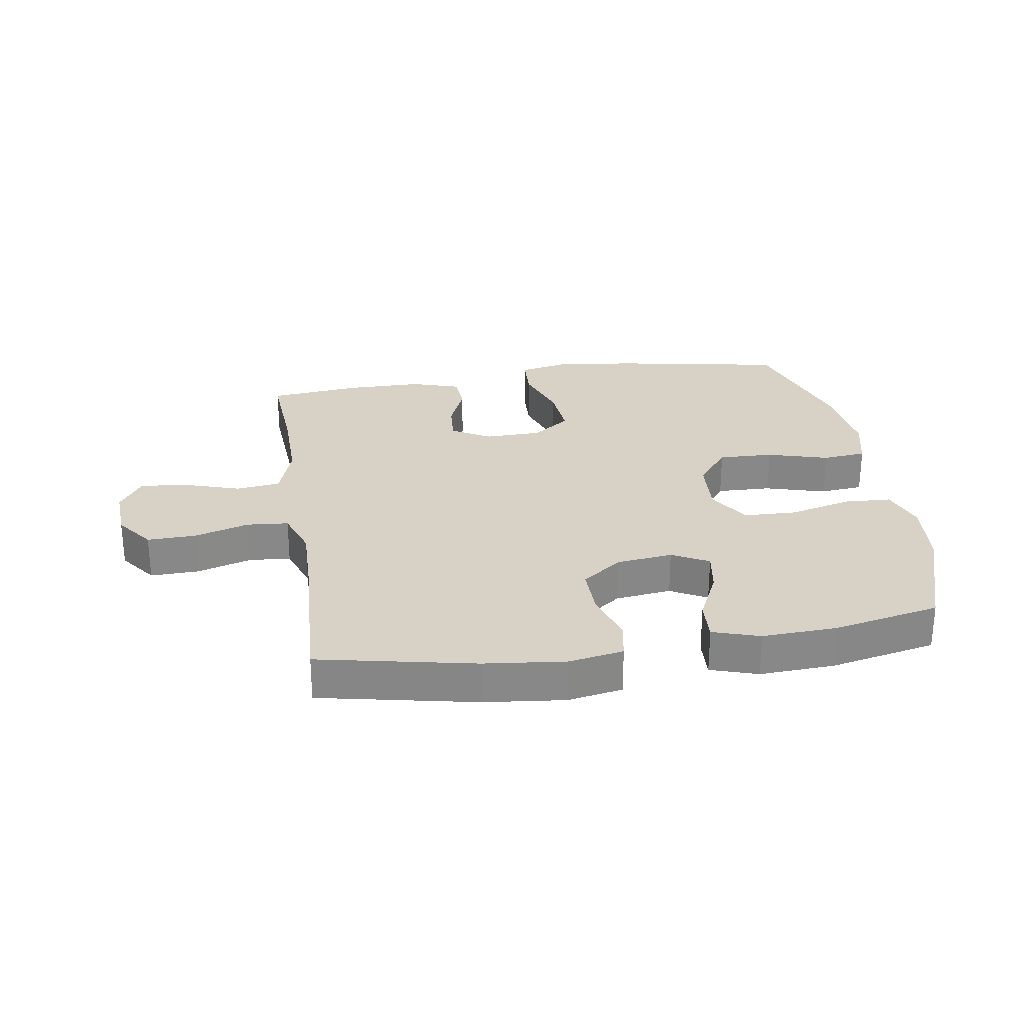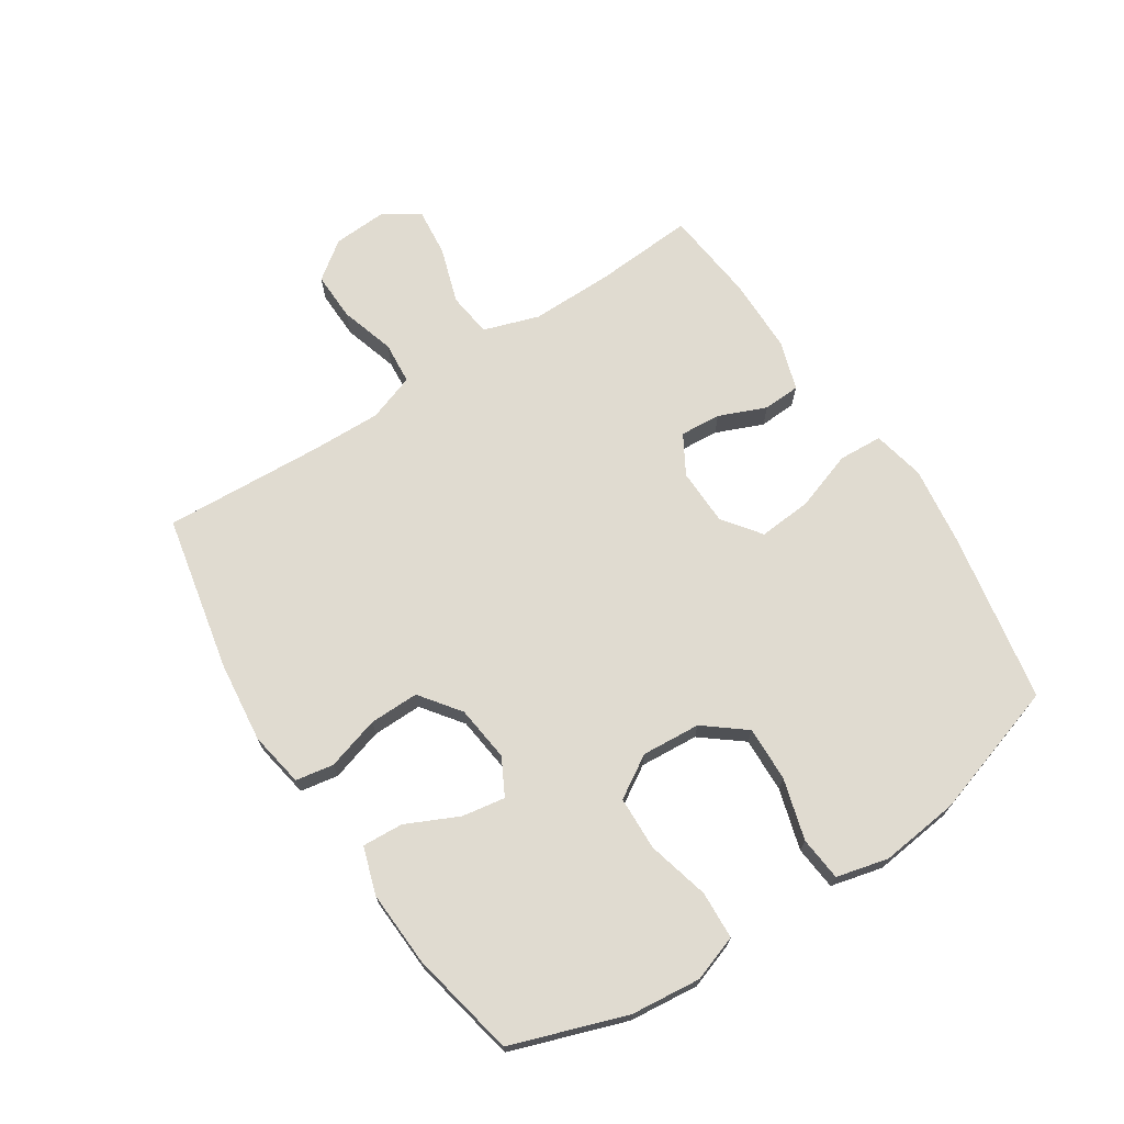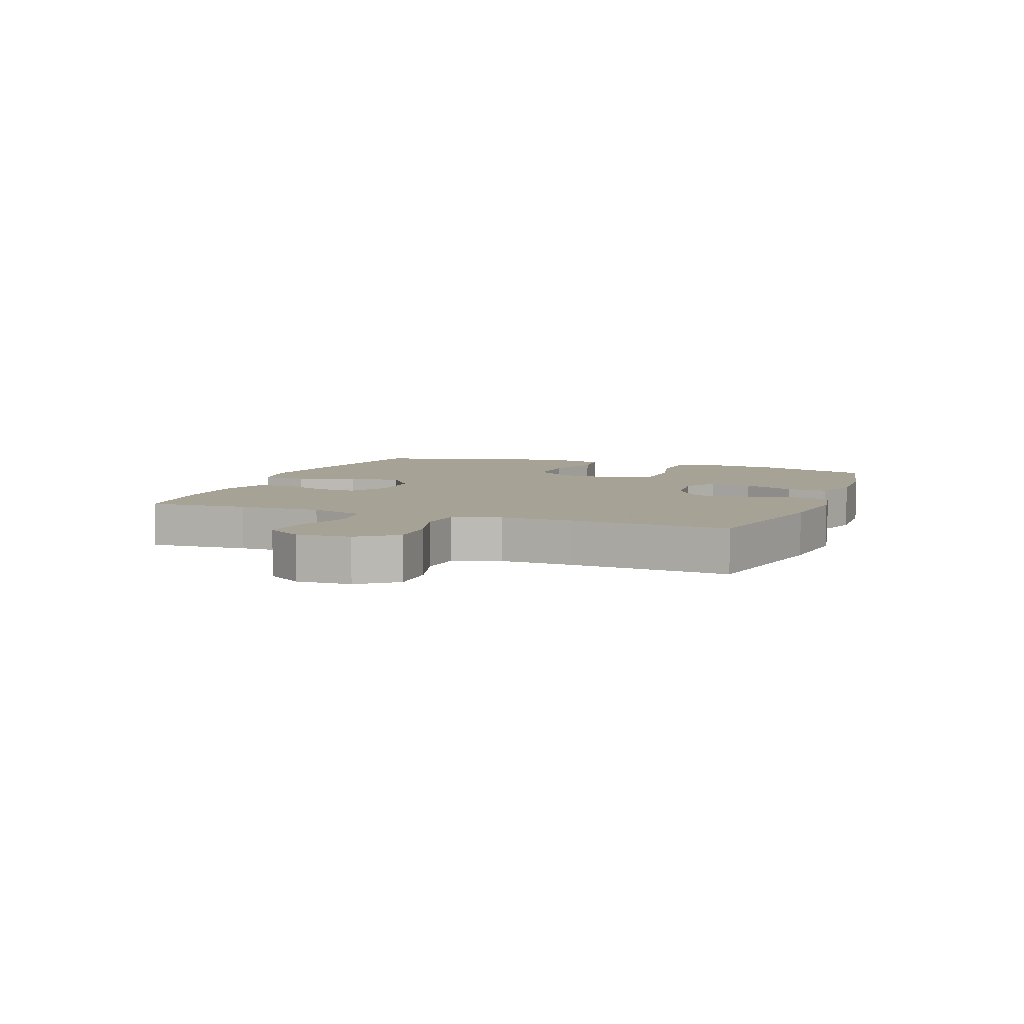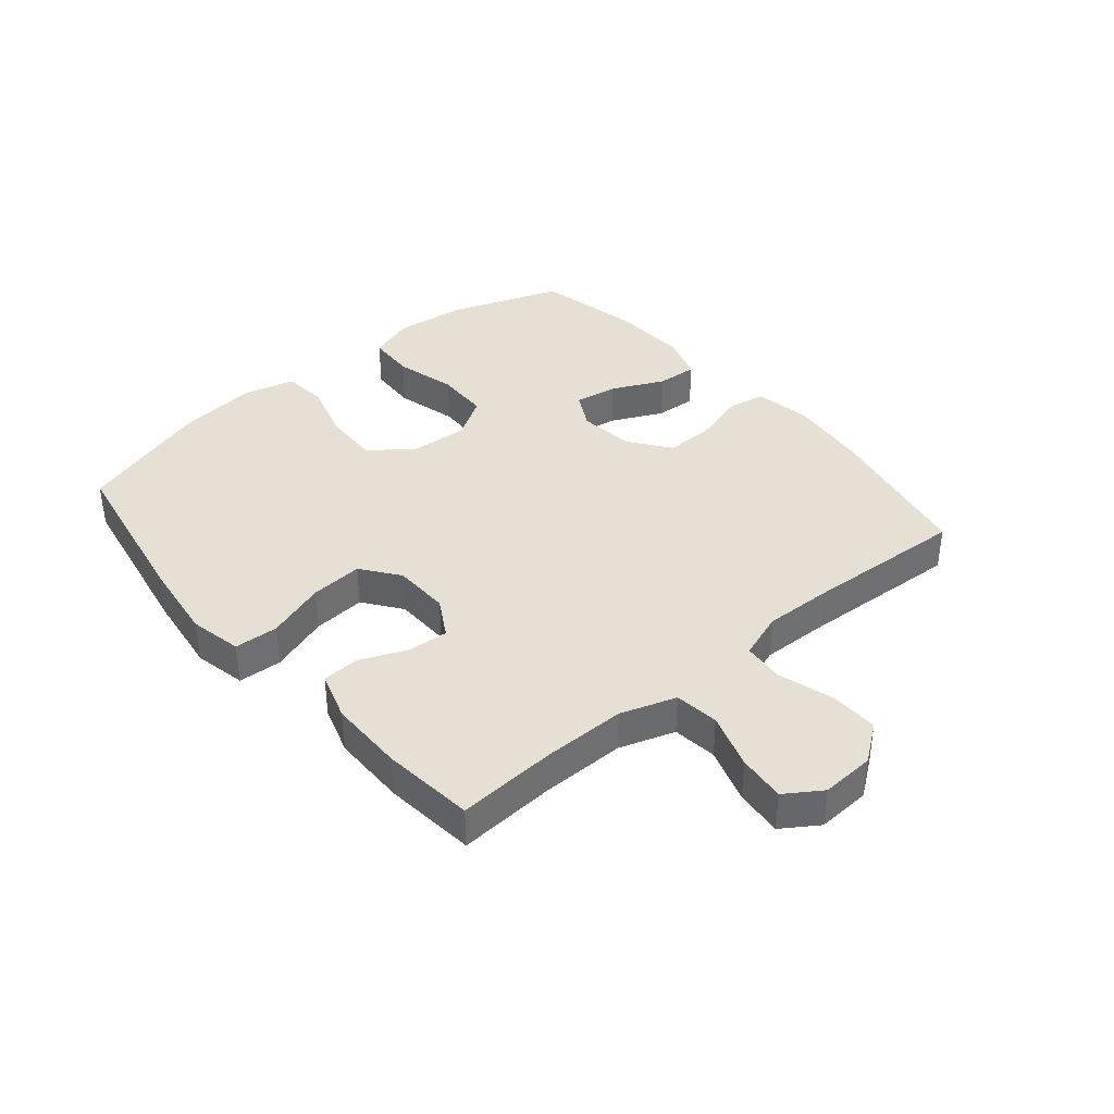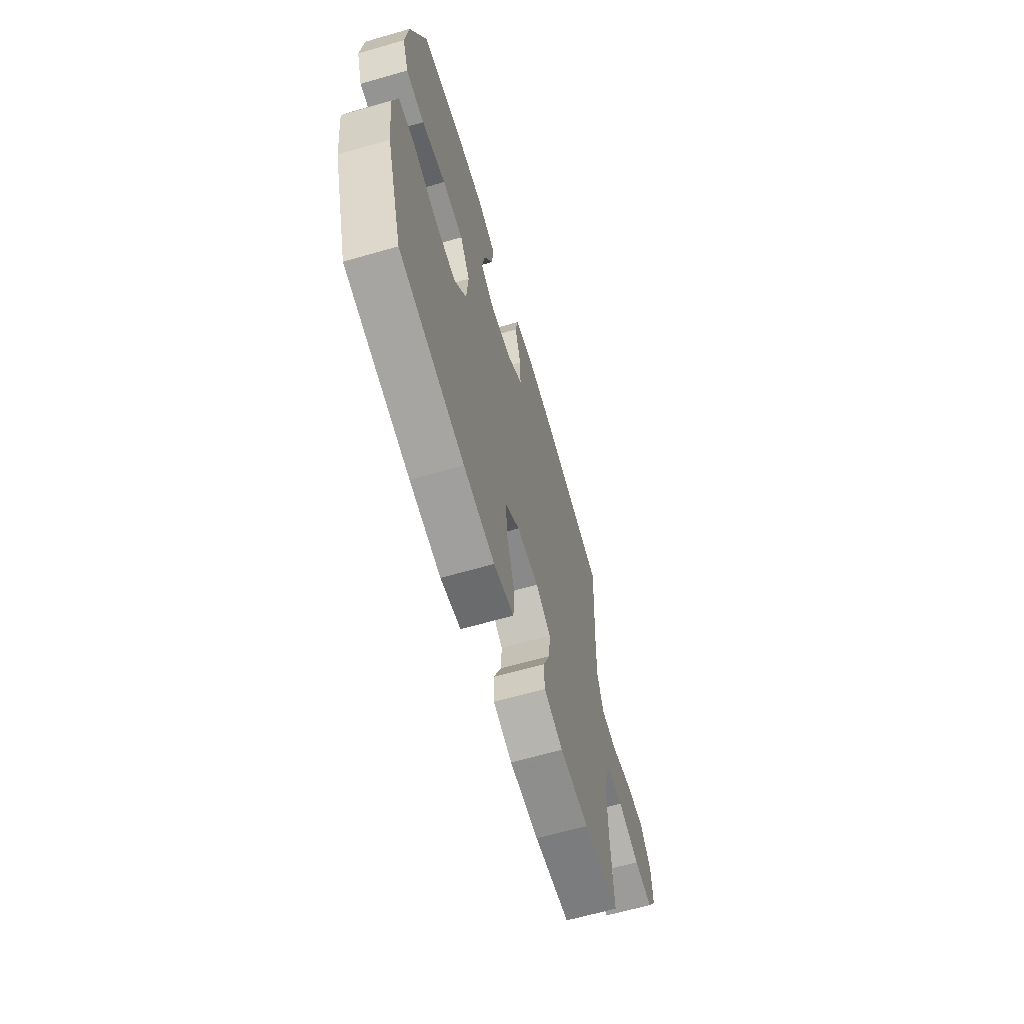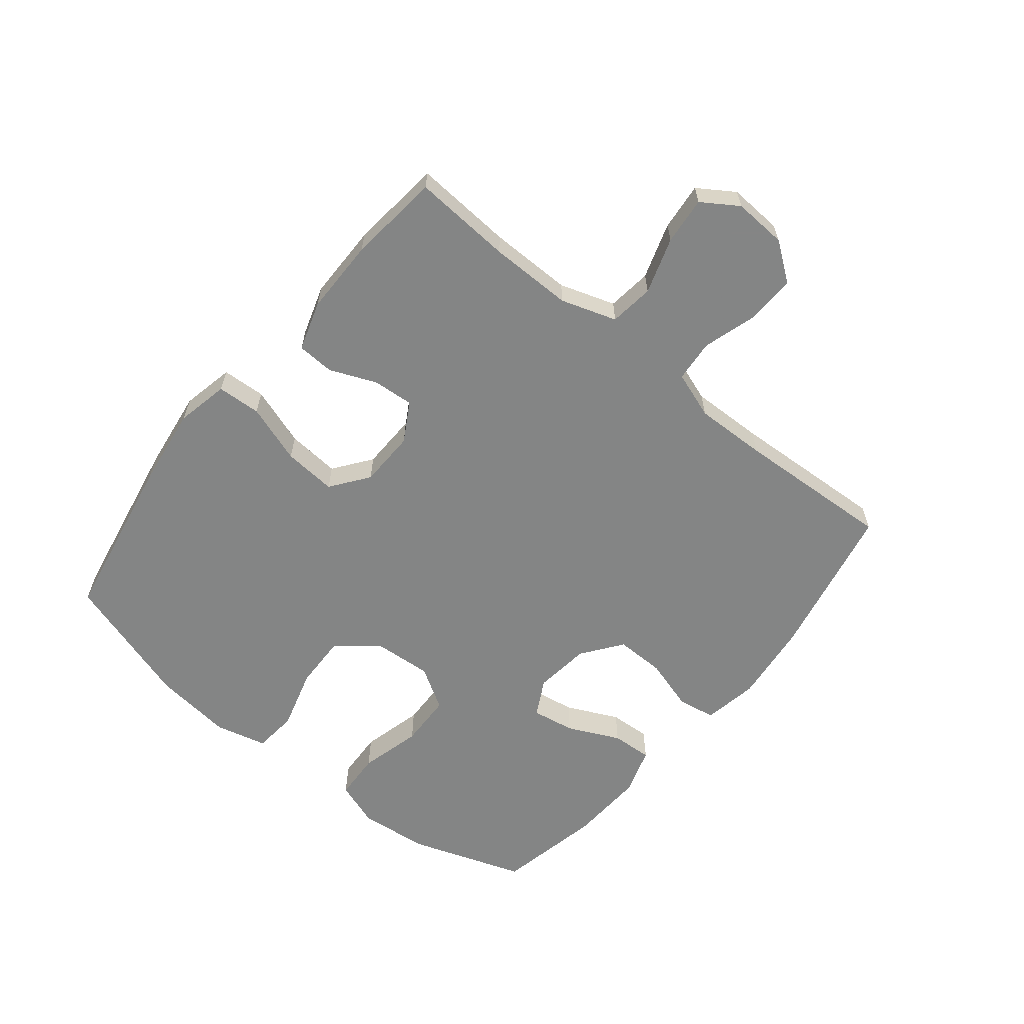
<metadata>
{"format":"obj","ext":"obj","renderer":"f3d","projection":"perspective","resolution":1024,"background":"white","views":[{"elev":27.5,"azim":-9.0,"up":"+Y"},{"elev":70.1,"azim":56.9,"up":"+Y"},{"elev":6.3,"azim":-69.3,"up":"+Y"},{"elev":38.2,"azim":-130.1,"up":"+Y"},{"elev":-64.3,"azim":106.2,"up":"+Z"},{"elev":-61.6,"azim":-129.1,"up":"+Y"}]}
</metadata>
<code>
v 0.5 0.07 0.5
v 0.565 0.07 0.312
v 0.577 0.07 0.198
v 0.551 0.07 0.123
v 0.473 0.07 0.119
v 0.371 0.07 0.145
v 0.283 0.07 0.142
v 0.241 0.07 0.073
v 0.248 0.07 -0.023
v 0.301 0.07 -0.09
v 0.391 0.07 -0.087
v 0.491 0.07 -0.058
v 0.563 0.07 -0.065
v 0.584 0.07 -0.15
v 0.569 0.07 -0.28
v 0.5 0.07 -0.5
v 0.224 0.07 -0.551
v 0.092 0.07 -0.569
v 0.006 0.07 -0.551
v 0.002 0.07 -0.479
v 0.035 0.07 -0.382
v 0.042 0.07 -0.295
v -0.02 0.07 -0.249
v -0.113 0.07 -0.247
v -0.177 0.07 -0.284
v -0.172 0.07 -0.351
v -0.14 0.07 -0.428
v -0.143 0.07 -0.489
v -0.224 0.07 -0.515
v -0.348 0.07 -0.516
v -0.5 0.07 -0.5
v -0.489 0.07 -0.337
v -0.488 0.07 -0.201
v -0.518 0.07 -0.11
v -0.591 0.07 -0.101
v -0.683 0.07 -0.131
v -0.761 0.07 -0.139
v -0.8 0.07 -0.08
v -0.795 0.07 0.008
v -0.749 0.07 0.07
v -0.669 0.07 0.068
v -0.579 0.07 0.041
v -0.51 0.07 0.047
v -0.483 0.07 0.124
v -0.486 0.07 0.242
v -0.5 0.07 0.5
v -0.244 0.07 0.553
v -0.111 0.07 0.568
v -0.021 0.07 0.552
v -0.01 0.07 0.49
v -0.036 0.07 0.403
v -0.037 0.07 0.322
v 0.029 0.07 0.273
v 0.121 0.07 0.262
v 0.181 0.07 0.294
v 0.169 0.07 0.365
v 0.129 0.07 0.45
v 0.125 0.07 0.517
v 0.202 0.07 0.542
v 0.326 0.07 0.536
v 0.5 0 0.5
v 0.565 0 0.312
v 0.577 0 0.198
v 0.551 0 0.123
v 0.473 0 0.119
v 0.371 0 0.145
v 0.283 0 0.142
v 0.241 0 0.073
v 0.248 0 -0.023
v 0.301 0 -0.09
v 0.391 0 -0.087
v 0.491 0 -0.058
v 0.563 0 -0.065
v 0.584 0 -0.15
v 0.569 0 -0.28
v 0.5 0 -0.5
v 0.224 0 -0.551
v 0.092 0 -0.569
v 0.006 0 -0.551
v 0.002 0 -0.479
v 0.035 0 -0.382
v 0.042 0 -0.295
v -0.02 0 -0.249
v -0.113 0 -0.247
v -0.177 0 -0.284
v -0.172 0 -0.351
v -0.14 0 -0.428
v -0.143 0 -0.489
v -0.224 0 -0.515
v -0.348 0 -0.516
v -0.5 0 -0.5
v -0.489 0 -0.337
v -0.488 0 -0.201
v -0.518 0 -0.11
v -0.591 0 -0.101
v -0.683 0 -0.131
v -0.761 0 -0.139
v -0.8 0 -0.08
v -0.795 0 0.008
v -0.749 0 0.07
v -0.669 0 0.068
v -0.579 0 0.041
v -0.51 0 0.047
v -0.483 0 0.124
v -0.486 0 0.242
v -0.5 0 0.5
v -0.244 0 0.553
v -0.111 0 0.568
v -0.021 0 0.552
v -0.01 0 0.49
v -0.036 0 0.403
v -0.037 0 0.322
v 0.029 0 0.273
v 0.121 0 0.262
v 0.181 0 0.294
v 0.169 0 0.365
v 0.129 0 0.45
v 0.125 0 0.517
v 0.202 0 0.542
v 0.326 0 0.536
f 56 57 58 59
f 55 56 59 60
f 48 49 50 51
f 48 51 52
f 45 46 47 48
f 44 45 48 52
f 43 44 52 53
f 39 40 41 42
f 39 42 43
f 38 39 43
f 35 36 37 38
f 35 38 43 53
f 29 30 31 32
f 29 32 33
f 26 27 28 29
f 25 26 29 33
f 24 25 33 34
f 18 19 20 21
f 18 21 22
f 17 18 22
f 16 17 22
f 15 16 22 23
f 11 12 13 14
f 10 11 14 15
f 3 4 5 6
f 3 6 7
f 2 3 7
f 55 60 1 2
f 54 55 2 7
f 34 35 53 54
f 23 24 34 54
f 23 54 7 8
f 10 15 23
f 9 10 23
f 8 9 23
f 119 118 117 116
f 120 119 116 115
f 111 110 109 108
f 112 111 108
f 108 107 106 105
f 112 108 105 104
f 113 112 104 103
f 102 101 100 99
f 103 102 99
f 103 99 98
f 98 97 96 95
f 113 103 98 95
f 92 91 90 89
f 93 92 89
f 89 88 87 86
f 93 89 86 85
f 94 93 85 84
f 81 80 79 78
f 82 81 78
f 82 78 77
f 82 77 76
f 83 82 76 75
f 74 73 72 71
f 75 74 71 70
f 66 65 64 63
f 67 66 63
f 67 63 62
f 62 61 120 115
f 67 62 115 114
f 114 113 95 94
f 114 94 84 83
f 68 67 114 83
f 83 75 70
f 83 70 69
f 83 69 68
f 1 61 62 2
f 2 62 63 3
f 3 63 64 4
f 4 64 65 5
f 5 65 66 6
f 6 66 67 7
f 7 67 68 8
f 8 68 69 9
f 9 69 70 10
f 10 70 71 11
f 11 71 72 12
f 12 72 73 13
f 13 73 74 14
f 14 74 75 15
f 15 75 76 16
f 16 76 77 17
f 17 77 78 18
f 18 78 79 19
f 19 79 80 20
f 20 80 81 21
f 21 81 82 22
f 22 82 83 23
f 23 83 84 24
f 24 84 85 25
f 25 85 86 26
f 26 86 87 27
f 27 87 88 28
f 28 88 89 29
f 29 89 90 30
f 30 90 91 31
f 31 91 92 32
f 32 92 93 33
f 33 93 94 34
f 34 94 95 35
f 35 95 96 36
f 36 96 97 37
f 37 97 98 38
f 38 98 99 39
f 39 99 100 40
f 40 100 101 41
f 41 101 102 42
f 42 102 103 43
f 43 103 104 44
f 44 104 105 45
f 45 105 106 46
f 46 106 107 47
f 47 107 108 48
f 48 108 109 49
f 49 109 110 50
f 50 110 111 51
f 51 111 112 52
f 52 112 113 53
f 53 113 114 54
f 54 114 115 55
f 55 115 116 56
f 56 116 117 57
f 57 117 118 58
f 58 118 119 59
f 59 119 120 60
f 60 120 61 1

</code>
